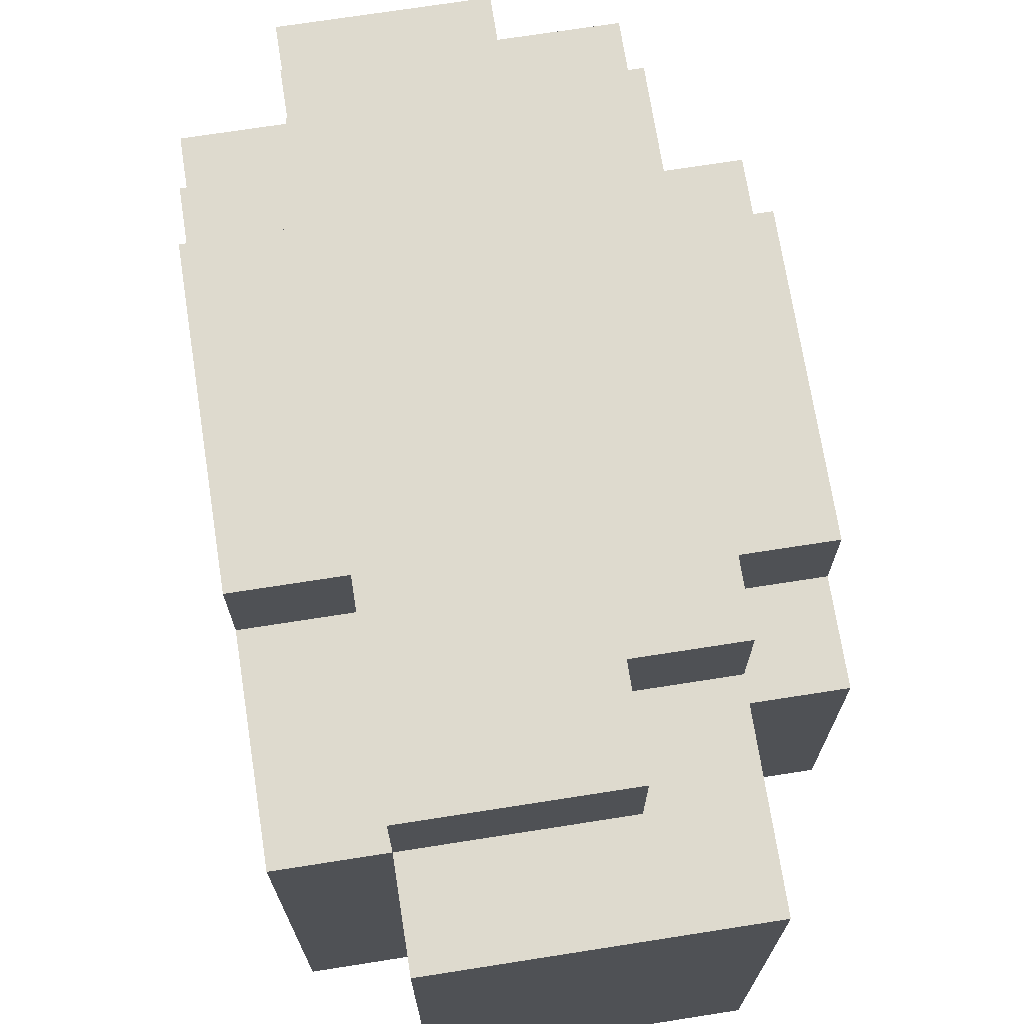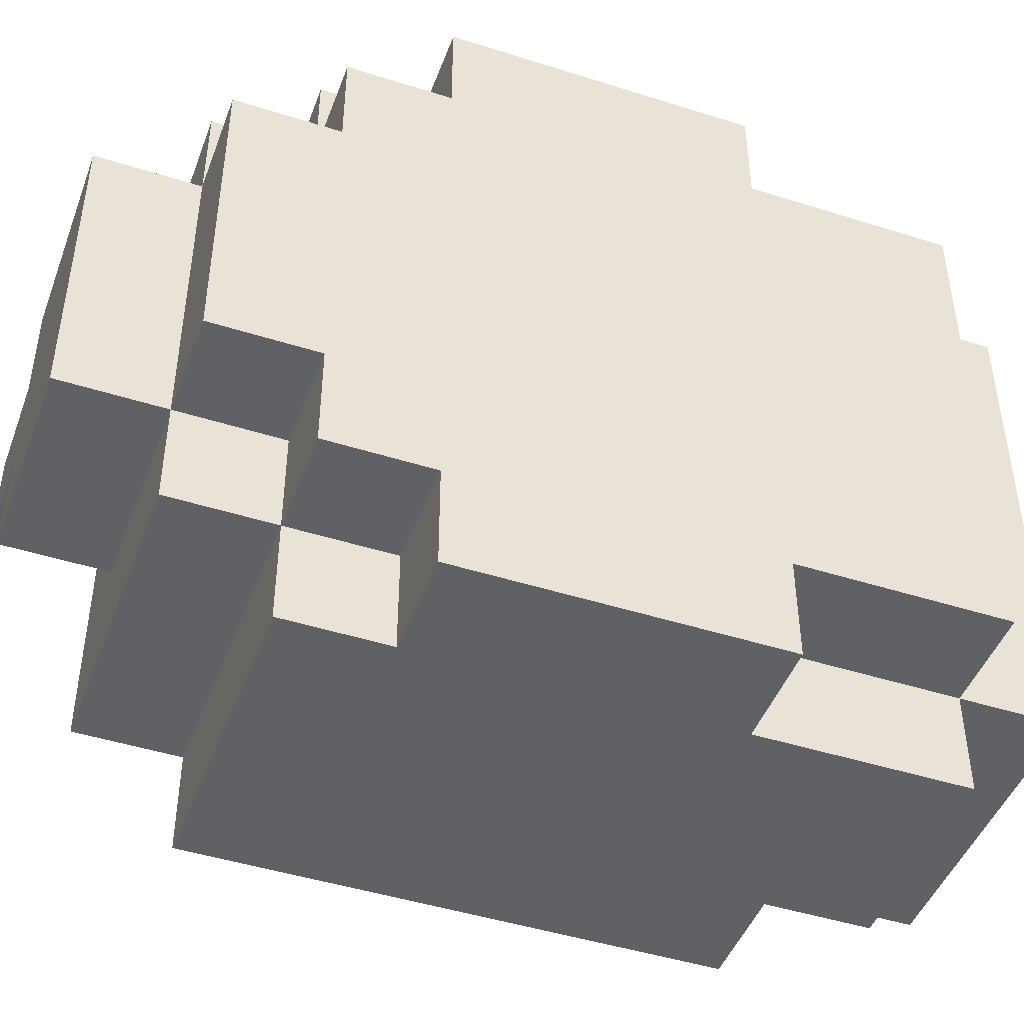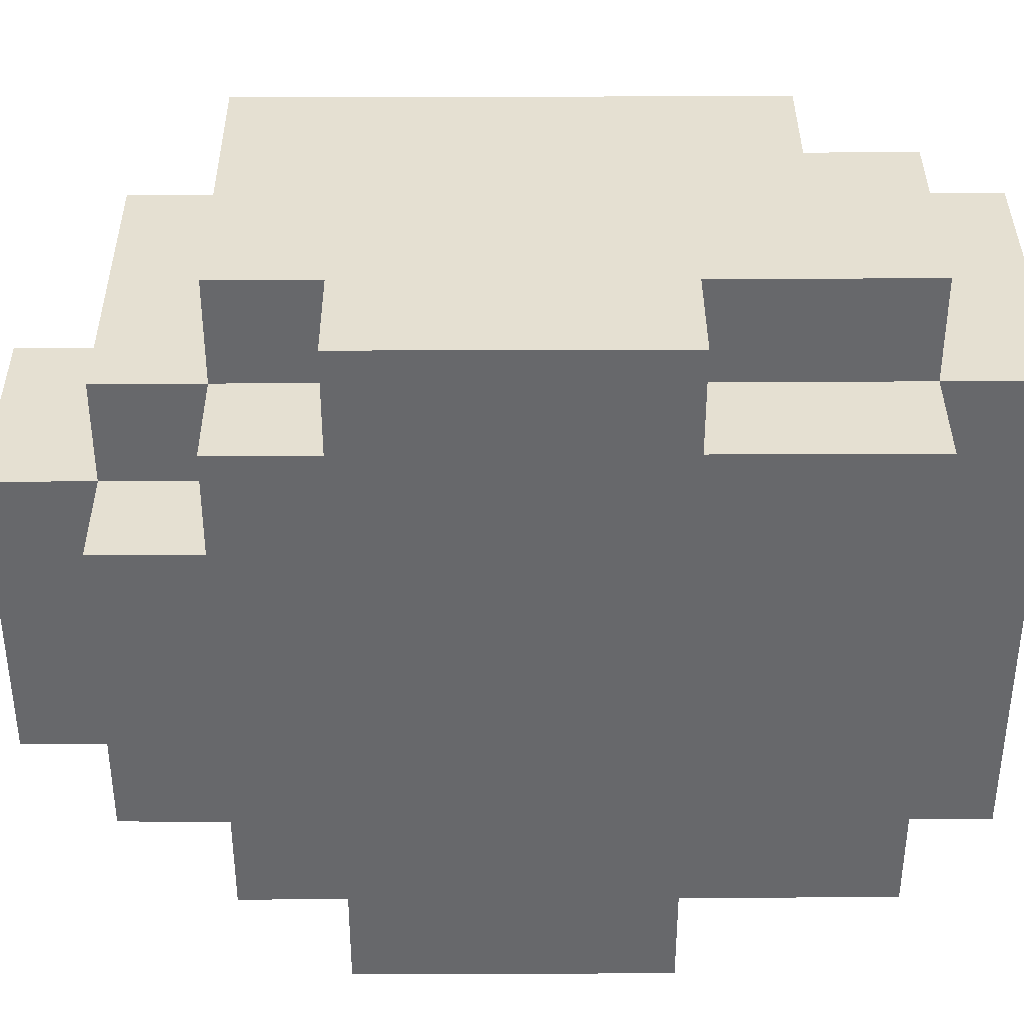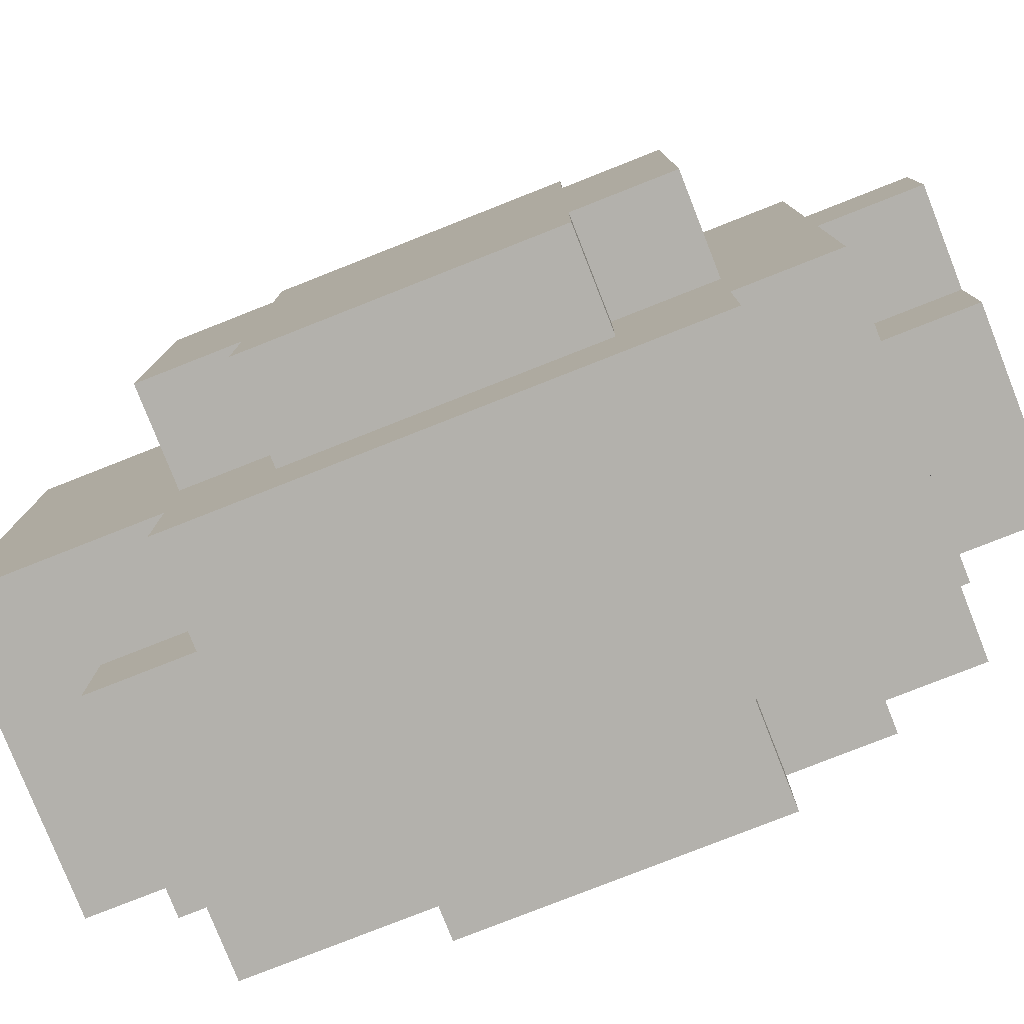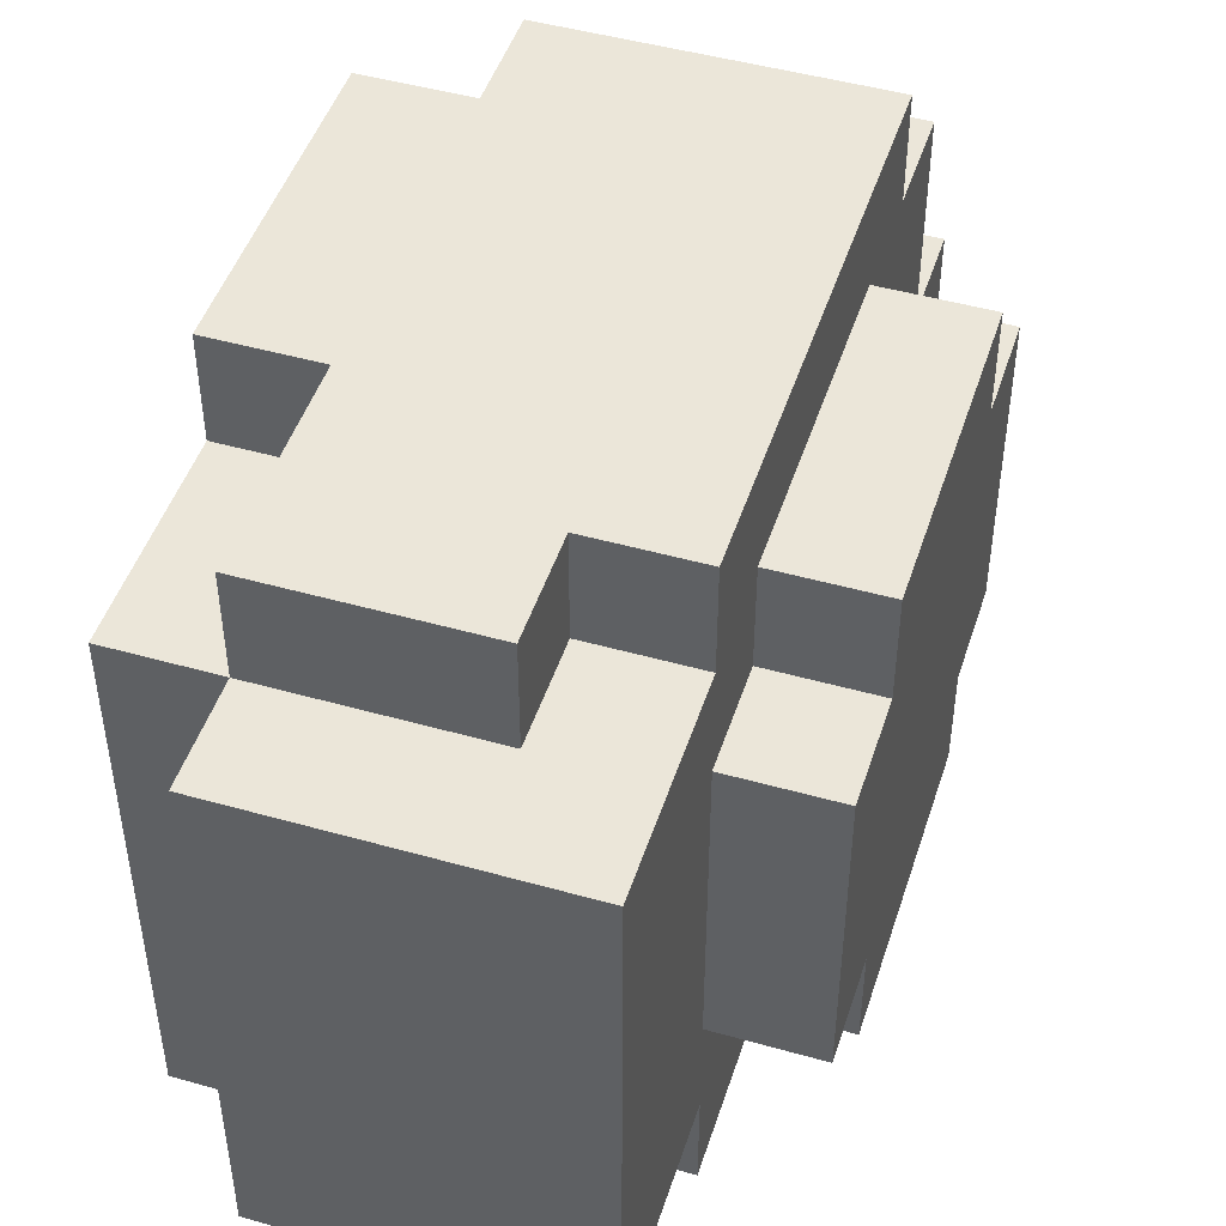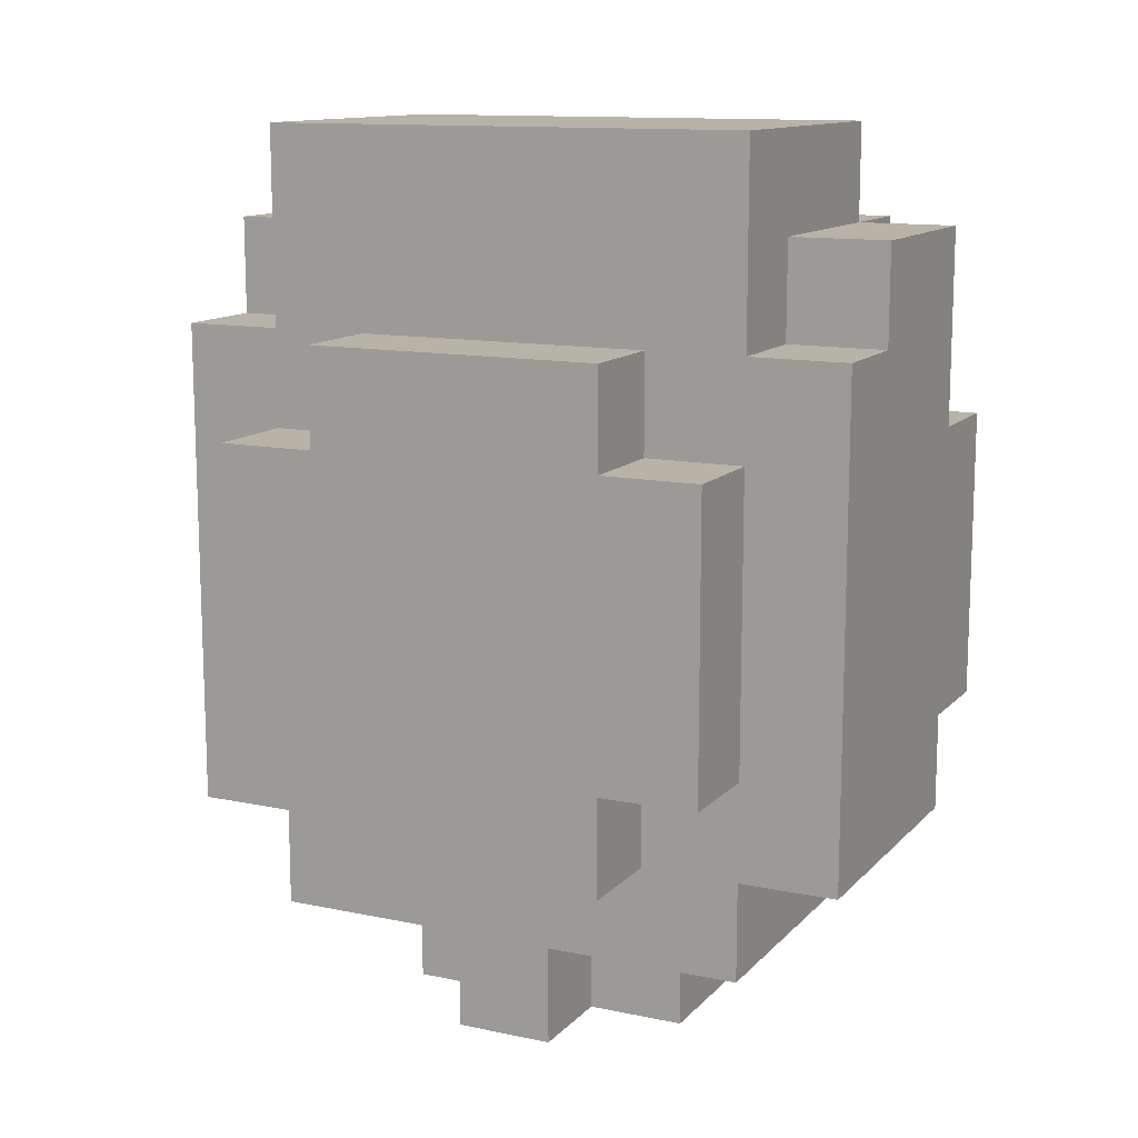
<metadata>
{"format":"obj","ext":"obj","renderer":"f3d","projection":"perspective","resolution":1024,"background":"white","views":[{"elev":71.1,"azim":-8.9,"up":"+Y"},{"elev":-46.0,"azim":-110.0,"up":"+Y"},{"elev":37.7,"azim":-90.3,"up":"+Y"},{"elev":-79.0,"azim":111.5,"up":"+Y"},{"elev":47.3,"azim":17.7,"up":"+Y"},{"elev":12.6,"azim":115.9,"up":"+Z"}]}
</metadata>
<code>
o
v -0.3 -0.3 0.3
v -0.3 -0.3 5.96e-08
v -0.3 -0.2 0.5
v -0.3 -0.2 0.3
v -0.3 -0.2 5.96e-08
v -0.3 -0.2 -0.1
v -0.3 -0.1 -0.1
v -0.3 -0.1 -0.2
v -0.3 0.2 -0.1
v -0.3 0.2 -0.2
v -0.3 0.3 0.5
v -0.3 0.3 0.3
v -0.3 0.3 5.96e-08
v -0.3 0.3 -0.1
v -0.3 0.4 0.3
v -0.3 0.4 5.96e-08
v -0.2 -0.3 0.5
v -0.2 -0.3 0.3
v -0.2 -0.3 5.96e-08
v -0.2 -0.3 -0.1
v -0.2 -0.2 0.6
v -0.2 -0.2 0.5
v -0.2 -0.2 0.3
v -0.2 -0.2 5.96e-08
v -0.2 -0.2 -0.1
v -0.2 -0.2 -0.2
v -0.2 -0.1 -0.1
v -0.2 -0.1 -0.2
v -0.2 -0.1 -0.3
v -0.2 0.2 -0.1
v -0.2 0.2 -0.2
v -0.2 0.2 -0.3
v -0.2 0.3 0.6
v -0.2 0.3 0.5
v -0.2 0.3 0.3
v -0.2 0.3 5.96e-08
v -0.2 0.3 -0.1
v -0.2 0.3 -0.2
v -0.2 0.4 0.5
v -0.2 0.4 0.3
v -0.2 0.4 5.96e-08
v -0.2 0.4 -0.1
v 0 -0.3 0.5
v 0 -0.3 0.4
v 0 -0.2 0.5
v 0 -0.2 0.4
v 0 -0.1 -0.2
v 0 -0.1 -0.3
v 0 0 -0.2
v 0 0 -0.3
v 0 0.1 -0.2
v 0 0.1 -0.3
v 0 0.2 -0.2
v 0 0.2 -0.3
v 0 0.3 0.5
v 0 0.3 0.4
v 0 0.4 0.5
v 0 0.4 0.4
v 0.1 -0.3 0.4
v 0.1 -0.3 -0.1
v 0.1 -0.2 0.6
v 0.1 -0.2 0.4
v 0.1 -0.2 0.3
v 0.1 -0.2 5.96e-08
v 0.1 -0.2 -0.1
v 0.1 -0.2 -0.2
v 0.1 -0.1 0.4
v 0.1 -0.1 0.3
v 0.1 -0.1 5.96e-08
v 0.1 -0.1 -0.1
v 0.1 0 -0.2
v 0.1 0 -0.3
v 0.1 0.1 -0.2
v 0.1 0.1 -0.3
v 0.1 0.2 0.4
v 0.1 0.2 0.3
v 0.1 0.2 5.96e-08
v 0.1 0.2 -0.1
v 0.1 0.3 0.6
v 0.1 0.3 0.4
v 0.1 0.3 0.3
v 0.1 0.3 5.96e-08
v 0.1 0.3 -0.1
v 0.1 0.3 -0.2
v 0.1 0.4 0.4
v 0.1 0.4 -0.1
v 0.2 -0.2 0.3
v 0.2 -0.2 5.96e-08
v 0.2 -0.1 0.4
v 0.2 -0.1 0.3
v 0.2 -0.1 5.96e-08
v 0.2 -0.1 -0.1
v 0.2 0.2 0.4
v 0.2 0.2 0.3
v 0.2 0.2 5.96e-08
v 0.2 0.2 -0.1
v 0.2 0.3 0.3
v 0.2 0.3 5.96e-08
v -0.2 -0.2 0.6
v -0.2 0.3 0.6
v 0.1 -0.2 0.6
v 0.1 0.3 0.6
v -0.3 -0.2 0.5
v -0.3 0.3 0.5
v -0.2 -0.3 0.5
v -0.2 -0.2 0.5
v -0.2 0.3 0.5
v -0.2 0.4 0.5
v 0 -0.3 0.5
v 0 -0.2 0.5
v 0 0.3 0.5
v 0 0.4 0.5
v 0 -0.3 0.4
v 0 -0.2 0.4
v 0 0.3 0.4
v 0 0.4 0.4
v 0.1 -0.3 0.4
v 0.1 -0.2 0.4
v 0.1 -0.1 0.4
v 0.1 0.2 0.4
v 0.1 0.3 0.4
v 0.1 0.4 0.4
v 0.2 -0.1 0.4
v 0.2 0.2 0.4
v -0.3 -0.3 0.3
v -0.3 -0.2 0.3
v -0.3 0.3 0.3
v -0.3 0.4 0.3
v -0.2 -0.3 0.3
v -0.2 -0.2 0.3
v -0.2 0.3 0.3
v -0.2 0.4 0.3
v 0.1 -0.2 0.3
v 0.1 -0.1 0.3
v 0.1 0.2 0.3
v 0.1 0.3 0.3
v 0.2 -0.2 0.3
v 0.2 -0.1 0.3
v 0.2 0.2 0.3
v 0.2 0.3 0.3
v -0.3 -0.3 5.96e-08
v -0.3 -0.2 5.96e-08
v -0.3 0.3 5.96e-08
v -0.3 0.4 5.96e-08
v -0.2 -0.3 5.96e-08
v -0.2 -0.2 5.96e-08
v -0.2 0.3 5.96e-08
v -0.2 0.4 5.96e-08
v 0.1 -0.2 5.96e-08
v 0.1 -0.1 5.96e-08
v 0.1 0.2 5.96e-08
v 0.1 0.3 5.96e-08
v 0.2 -0.2 5.96e-08
v 0.2 -0.1 5.96e-08
v 0.2 0.2 5.96e-08
v 0.2 0.3 5.96e-08
v -0.3 -0.2 -0.1
v -0.3 -0.1 -0.1
v -0.3 0.2 -0.1
v -0.3 0.3 -0.1
v -0.2 -0.3 -0.1
v -0.2 -0.2 -0.1
v -0.2 -0.1 -0.1
v -0.2 0.2 -0.1
v -0.2 0.3 -0.1
v -0.2 0.4 -0.1
v 0.1 -0.3 -0.1
v 0.1 -0.2 -0.1
v 0.1 -0.1 -0.1
v 0.1 0.2 -0.1
v 0.1 0.3 -0.1
v 0.1 0.4 -0.1
v 0.2 -0.1 -0.1
v 0.2 0.2 -0.1
v -0.3 -0.1 -0.2
v -0.3 0.2 -0.2
v -0.2 -0.2 -0.2
v -0.2 -0.1 -0.2
v -0.2 0.2 -0.2
v -0.2 0.3 -0.2
v 0 -0.1 -0.2
v 0 0 -0.2
v 0 0.1 -0.2
v 0 0.2 -0.2
v 0.1 -0.2 -0.2
v 0.1 0 -0.2
v 0.1 0.1 -0.2
v 0.1 0.3 -0.2
v -0.2 -0.1 -0.3
v -0.2 0.2 -0.3
v 0 -0.1 -0.3
v 0 0 -0.3
v 0 0.1 -0.3
v 0 0.2 -0.3
v 0.1 0 -0.3
v 0.1 0.1 -0.3
v -0.2 -0.3 0.5
v 0 -0.3 0.5
v 0 -0.3 0.4
v 0.1 -0.3 0.4
v -0.3 -0.3 0.3
v -0.2 -0.3 0.3
v -0.3 -0.3 5.96e-08
v -0.2 -0.3 5.96e-08
v -0.2 -0.3 -0.1
v 0.1 -0.3 -0.1
v -0.2 -0.2 0.6
v 0.1 -0.2 0.6
v -0.3 -0.2 0.5
v -0.2 -0.2 0.5
v 0 -0.2 0.5
v 0 -0.2 0.4
v 0.1 -0.2 0.4
v -0.3 -0.2 0.3
v -0.2 -0.2 0.3
v 0.1 -0.2 0.3
v 0.2 -0.2 0.3
v -0.3 -0.2 5.96e-08
v -0.2 -0.2 5.96e-08
v 0.1 -0.2 5.96e-08
v 0.2 -0.2 5.96e-08
v -0.3 -0.2 -0.1
v -0.2 -0.2 -0.1
v 0.1 -0.2 -0.1
v -0.2 -0.2 -0.2
v 0.1 -0.2 -0.2
v 0.1 -0.1 0.4
v 0.2 -0.1 0.4
v 0.1 -0.1 0.3
v 0.2 -0.1 0.3
v 0.1 -0.1 5.96e-08
v 0.2 -0.1 5.96e-08
v -0.3 -0.1 -0.1
v -0.2 -0.1 -0.1
v 0.1 -0.1 -0.1
v 0.2 -0.1 -0.1
v -0.3 -0.1 -0.2
v -0.2 -0.1 -0.2
v 0 -0.1 -0.2
v -0.2 -0.1 -0.3
v 0 -0.1 -0.3
v 0 0 -0.2
v 0.1 0 -0.2
v 0 0 -0.3
v 0.1 0 -0.3
v 0 0.1 -0.2
v 0.1 0.1 -0.2
v 0 0.1 -0.3
v 0.1 0.1 -0.3
v 0.1 0.2 0.4
v 0.2 0.2 0.4
v 0.1 0.2 0.3
v 0.2 0.2 0.3
v 0.1 0.2 5.96e-08
v 0.2 0.2 5.96e-08
v -0.3 0.2 -0.1
v -0.2 0.2 -0.1
v 0.1 0.2 -0.1
v 0.2 0.2 -0.1
v -0.3 0.2 -0.2
v -0.2 0.2 -0.2
v 0 0.2 -0.2
v -0.2 0.2 -0.3
v 0 0.2 -0.3
v -0.2 0.3 0.6
v 0.1 0.3 0.6
v -0.3 0.3 0.5
v -0.2 0.3 0.5
v 0 0.3 0.5
v 0 0.3 0.4
v 0.1 0.3 0.4
v -0.3 0.3 0.3
v -0.2 0.3 0.3
v 0.1 0.3 0.3
v 0.2 0.3 0.3
v -0.3 0.3 5.96e-08
v -0.2 0.3 5.96e-08
v 0.1 0.3 5.96e-08
v 0.2 0.3 5.96e-08
v -0.3 0.3 -0.1
v -0.2 0.3 -0.1
v 0.1 0.3 -0.1
v -0.2 0.3 -0.2
v 0.1 0.3 -0.2
v -0.2 0.4 0.5
v 0 0.4 0.5
v 0 0.4 0.4
v 0.1 0.4 0.4
v -0.3 0.4 0.3
v -0.2 0.4 0.3
v -0.3 0.4 5.96e-08
v -0.2 0.4 5.96e-08
v -0.2 0.4 -0.1
v 0.1 0.4 -0.1
f 4 2 1
f 5 2 4
f 7 4 3
f 7 6 5
f 7 5 4
f 9 7 3
f 9 8 7
f 10 8 9
f 11 9 3
f 12 9 11
f 13 9 12
f 14 9 13
f 15 13 12
f 16 13 15
f 22 18 17
f 23 18 22
f 24 20 19
f 25 20 24
f 27 26 25
f 28 26 27
f 31 29 28
f 32 29 31
f 33 22 21
f 34 22 33
f 37 31 30
f 38 31 37
f 39 35 34
f 40 35 39
f 41 37 36
f 42 37 41
f 43 44 45
f 45 44 46
f 47 48 49
f 49 48 50
f 51 52 53
f 53 52 54
f 55 56 57
f 57 56 58
f 59 60 62
f 62 60 63
f 63 60 64
f 64 60 65
f 61 62 67
f 62 63 67
f 67 63 68
f 65 66 69
f 64 65 69
f 69 66 70
f 70 66 71
f 70 71 73
f 71 72 73
f 73 72 74
f 61 67 75
f 70 73 78
f 75 76 79
f 61 75 79
f 79 76 80
f 80 76 81
f 77 78 82
f 78 73 83
f 82 78 83
f 83 73 84
f 80 81 85
f 81 82 85
f 82 83 85
f 85 83 86
f 87 88 90
f 90 88 91
f 89 90 93
f 91 92 93
f 90 91 93
f 93 92 94
f 94 92 95
f 95 92 96
f 94 95 97
f 97 95 98
f 101 100 99
f 102 100 101
f 106 104 103
f 107 104 106
f 109 106 105
f 110 106 109
f 111 108 107
f 112 108 111
f 117 114 113
f 118 114 117
f 121 116 115
f 122 116 121
f 123 120 119
f 124 120 123
f 129 126 125
f 130 126 129
f 131 128 127
f 132 128 131
f 137 134 133
f 138 134 137
f 139 136 135
f 140 136 139
f 141 142 145
f 145 142 146
f 143 144 147
f 147 144 148
f 149 150 153
f 153 150 154
f 151 152 155
f 155 152 156
f 157 158 162
f 162 158 163
f 159 160 164
f 164 160 165
f 161 162 167
f 167 162 168
f 165 166 171
f 171 166 172
f 169 170 173
f 173 170 174
f 175 176 178
f 178 176 179
f 177 178 181
f 179 180 184
f 181 182 185
f 177 181 185
f 185 182 186
f 183 184 187
f 184 180 188
f 187 184 188
f 189 190 191
f 191 190 192
f 192 190 193
f 193 190 194
f 192 193 195
f 195 193 196
f 199 198 197
f 202 199 197
f 202 200 199
f 203 202 201
f 204 200 202
f 204 202 203
f 205 200 204
f 206 200 205
f 210 208 207
f 211 208 210
f 212 208 211
f 213 208 212
f 214 210 209
f 215 210 214
f 220 217 216
f 221 217 220
f 222 219 218
f 223 219 222
f 225 224 223
f 226 224 225
f 229 228 227
f 230 228 229
f 235 232 231
f 236 232 235
f 237 234 233
f 238 234 237
f 240 239 238
f 241 239 240
f 244 243 242
f 245 243 244
f 246 247 248
f 248 247 249
f 250 251 252
f 252 251 253
f 254 255 258
f 258 255 259
f 256 257 260
f 260 257 261
f 261 262 263
f 263 262 264
f 265 266 268
f 268 266 269
f 269 266 270
f 270 266 271
f 267 268 272
f 272 268 273
f 274 275 278
f 278 275 279
f 276 277 280
f 280 277 281
f 281 282 283
f 283 282 284
f 285 286 287
f 285 287 290
f 287 288 290
f 289 290 291
f 290 288 292
f 291 290 292
f 292 288 293
f 293 288 294

</code>
